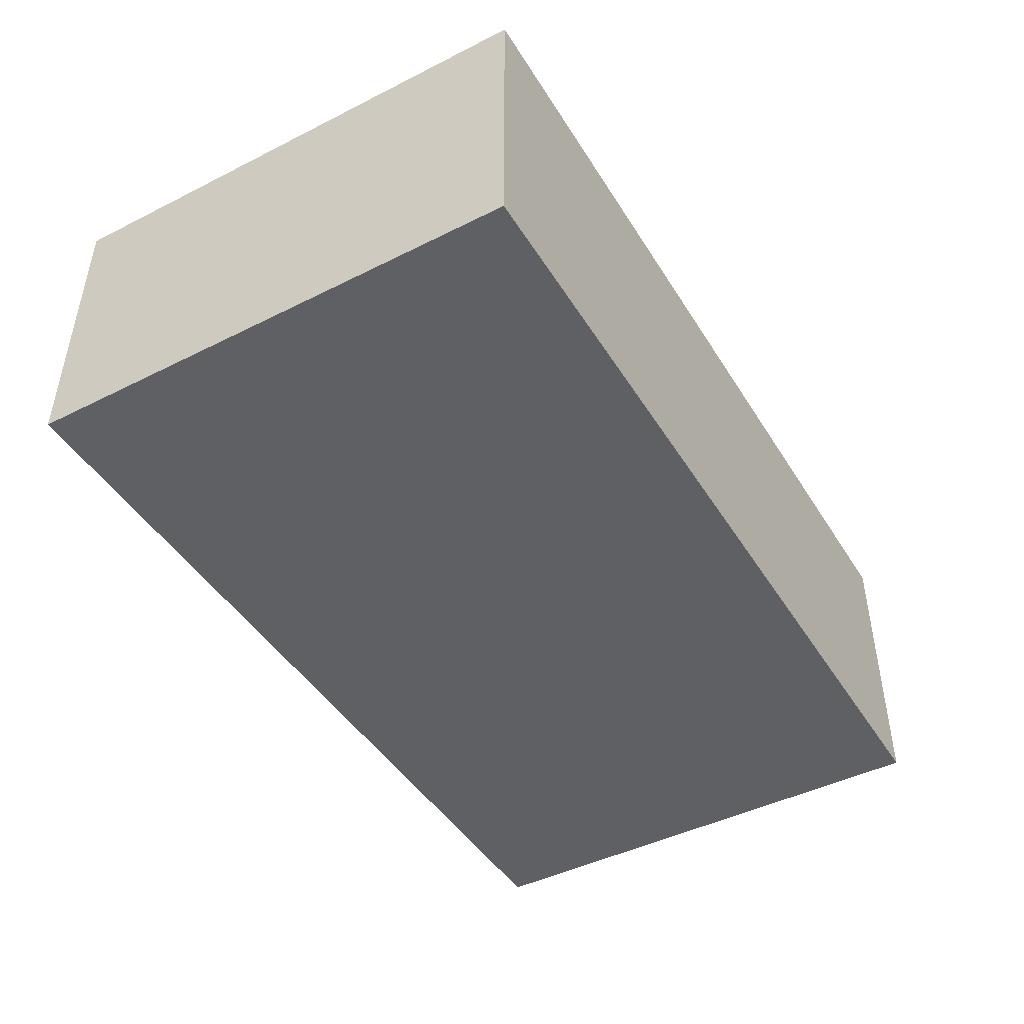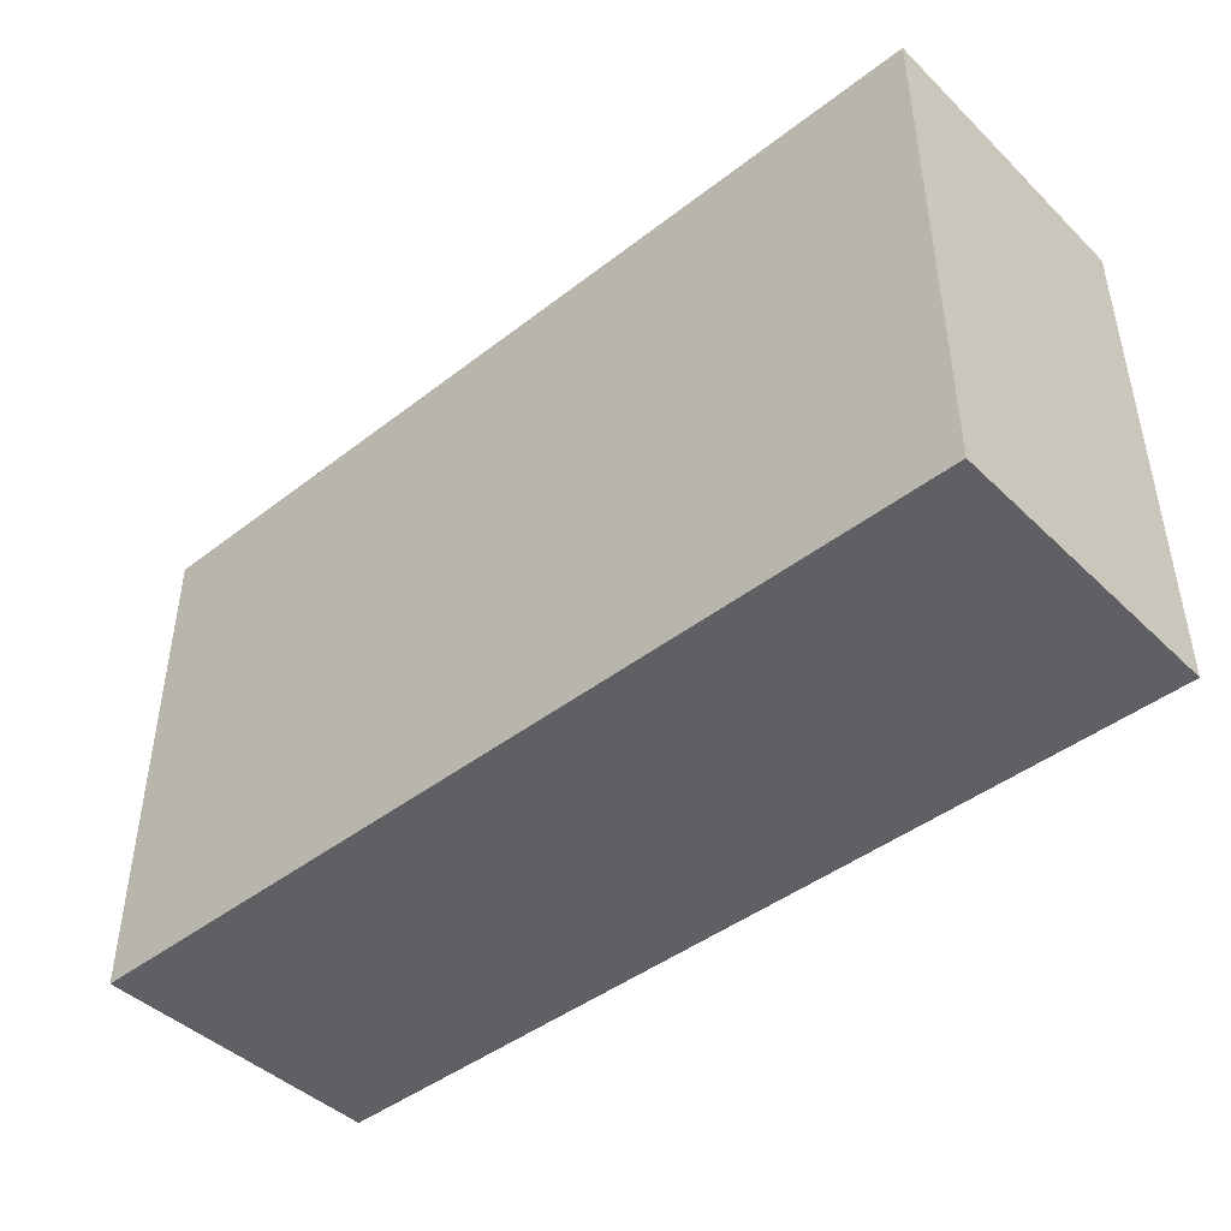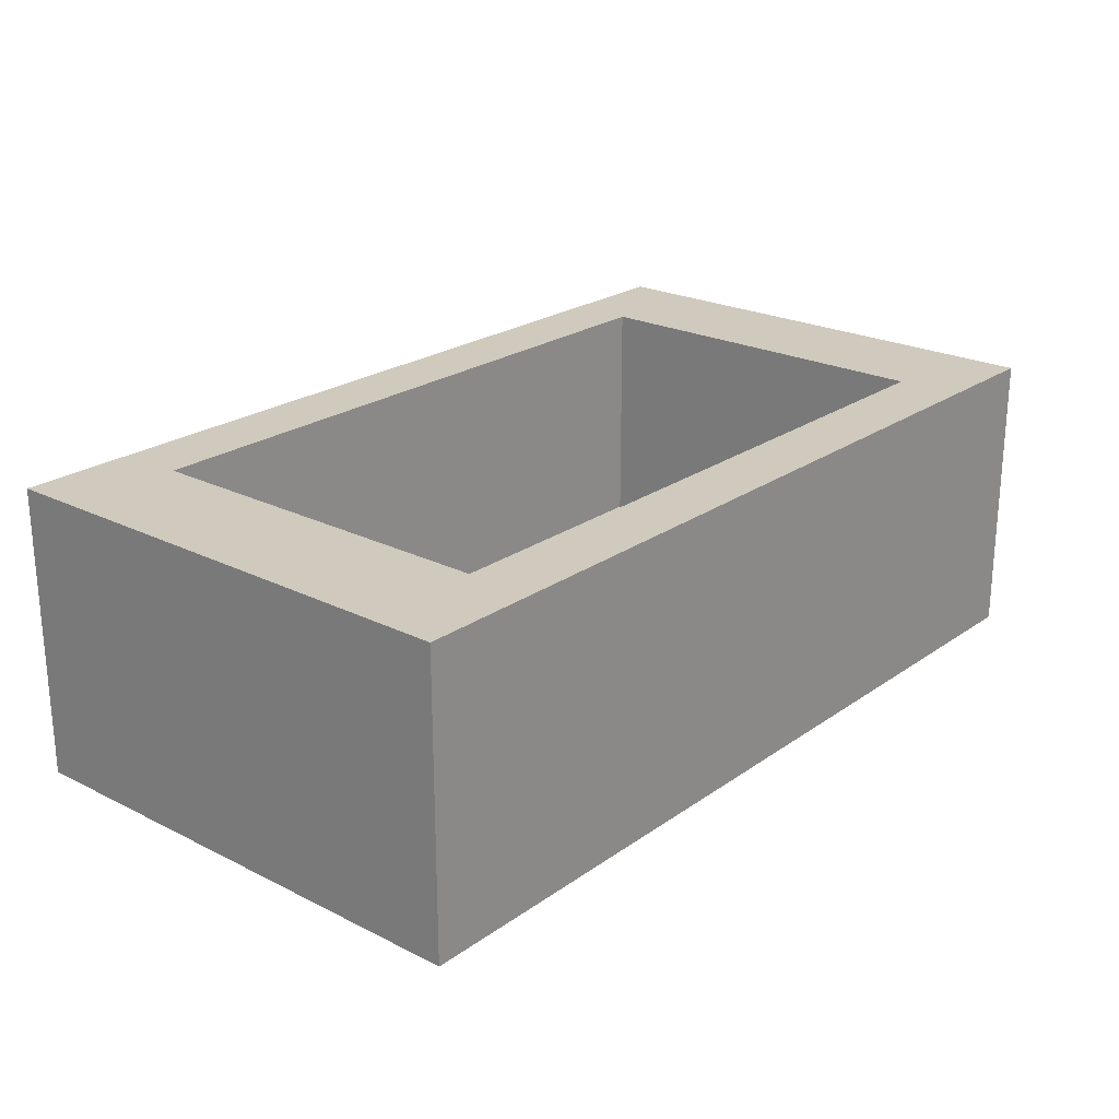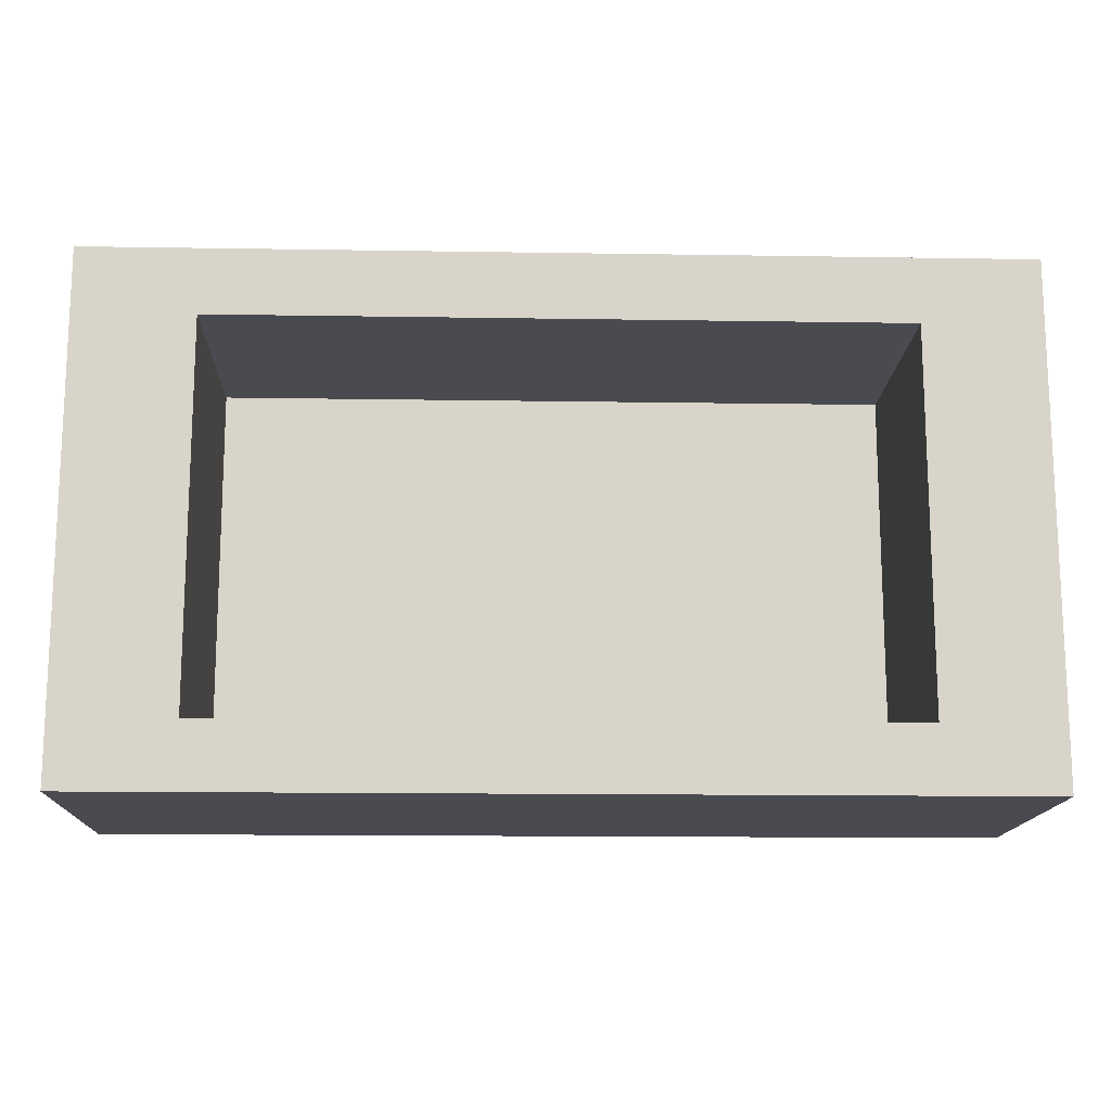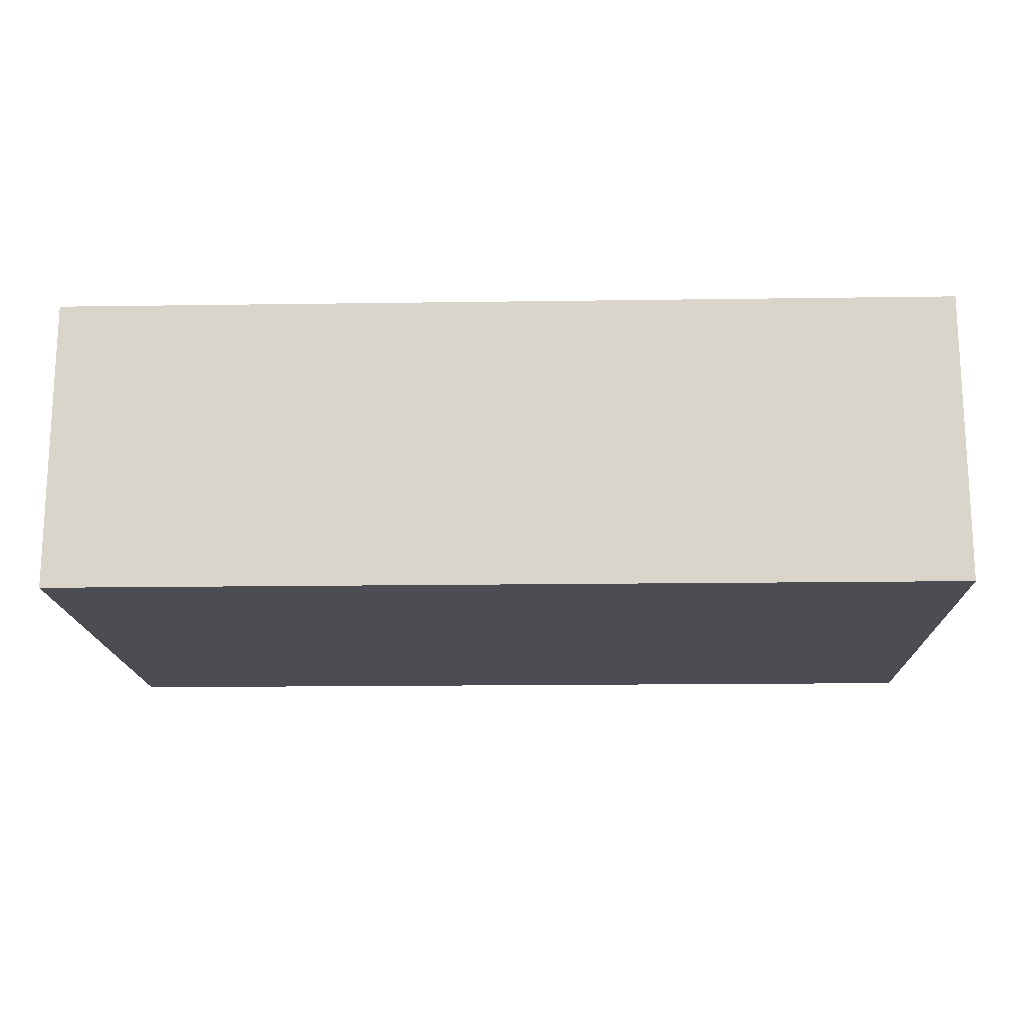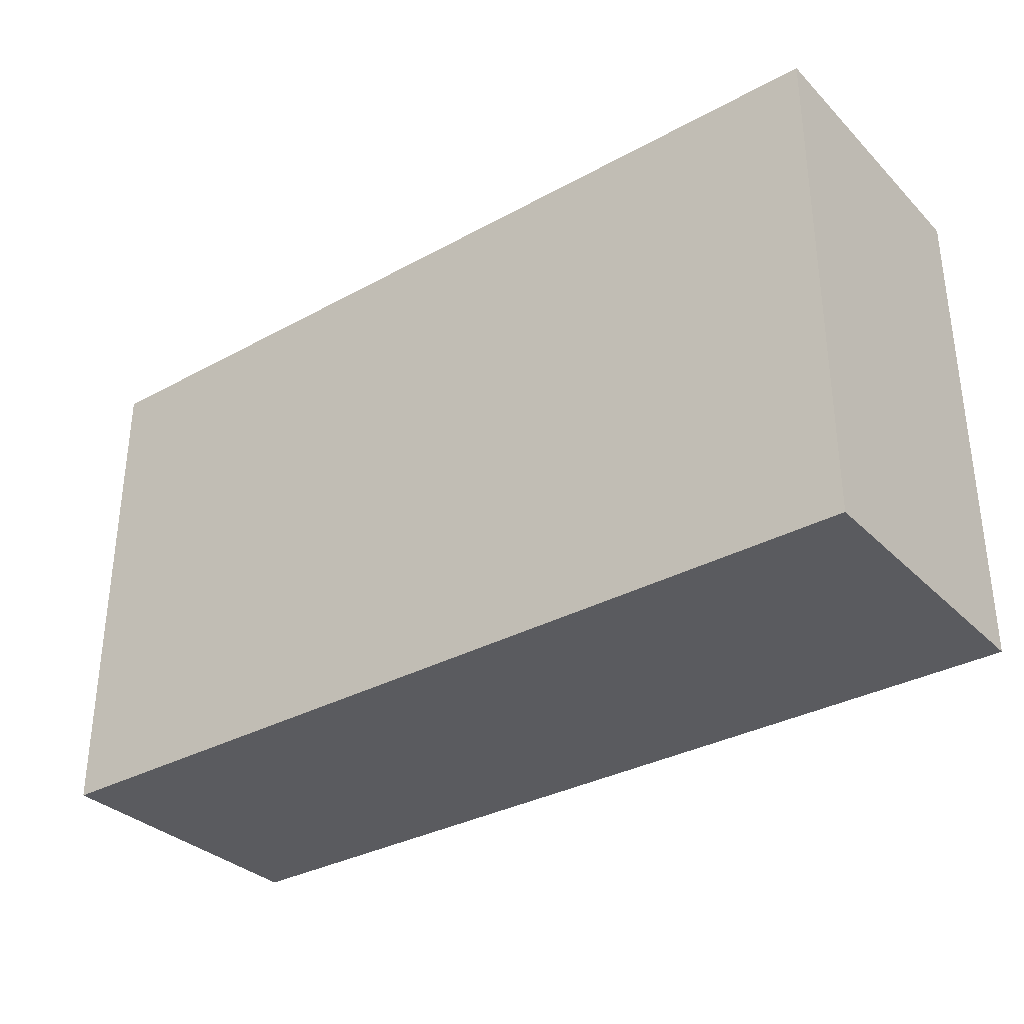
<metadata>
{"format":"obj","ext":"obj","renderer":"f3d","projection":"perspective","resolution":1024,"background":"white","views":[{"elev":-45.3,"azim":-59.9,"up":"+Y"},{"elev":-44.4,"azim":42.0,"up":"+Z"},{"elev":23.0,"azim":130.3,"up":"+Y"},{"elev":-14.6,"azim":178.0,"up":"+Z"},{"elev":-16.3,"azim":1.7,"up":"+Y"},{"elev":-33.1,"azim":37.0,"up":"+Z"}]}
</metadata>
<code>
v -0.8905 0 -0.5
v -0.8905 0 0.5
v -0.8905 0.5792 -0.5
v -0.8905 0.5792 0.5
v 0.8905 0.5792 -0.5
v 0.8905 0.5792 0.5
v 0.8905 0 -0.5
v 0.8905 0 0.5
v -0.6609 0.5792 -0.3711
v -0.6609 0.5792 0.3711
v 0.6609 0.5792 0.3711
v 0.6609 0.5792 -0.3711
v -0.6609 0.1109 -0.3711
v -0.6609 0.1109 0.3711
v 0.6609 0.1109 0.3711
v 0.6609 0.1109 -0.3711
v 0.7547 0.07983 0.5
v -0.7547 0.07983 0.5
v 0.7547 0.4986 0.5
v -0.7547 0.4986 0.5
v -0.7547 0.07983 -0.5
v 0.7547 0.07983 -0.5
v -0.7547 0.4994 -0.5
v 0.7547 0.4994 -0.5
v -0.8905 0.07983 -0.3636
v -0.8905 0.07983 0.3636
v -0.8905 0.4994 0.3636
v -0.8905 0.4994 -0.3636
v 0.8905 0.4994 -0.3636
v 0.8905 0.4994 0.3636
v 0.8905 0.07983 0.3636
v 0.8905 0.07983 -0.3636
v -0.6609 0.505 -0.3711
v 0.6609 0.505 -0.3711
v 0.6609 0.505 0.3711
v -0.6609 0.505 0.3711
f 25 26 27 28
f 13 14 15 16
f 29 30 31 32
f 7 8 2 1
f 18 17 19 20
f 22 21 23 24
f 3 4 10 9
f 4 6 11 10
f 6 5 12 11
f 5 3 9 12
f 9 10 36 33
f 10 11 35 36
f 11 12 34 35
f 12 9 33 34
f 2 8 17 18
f 8 6 19 17
f 6 4 20 19
f 4 2 18 20
f 7 1 21 22
f 1 3 23 21
f 3 5 24 23
f 5 7 22 24
f 1 2 26 25
f 2 4 27 26
f 4 3 28 27
f 3 1 25 28
f 5 6 30 29
f 6 8 31 30
f 8 7 32 31
f 7 5 29 32
f 34 33 13 16
f 35 34 16 15
f 36 35 15 14
f 33 36 14 13

</code>
